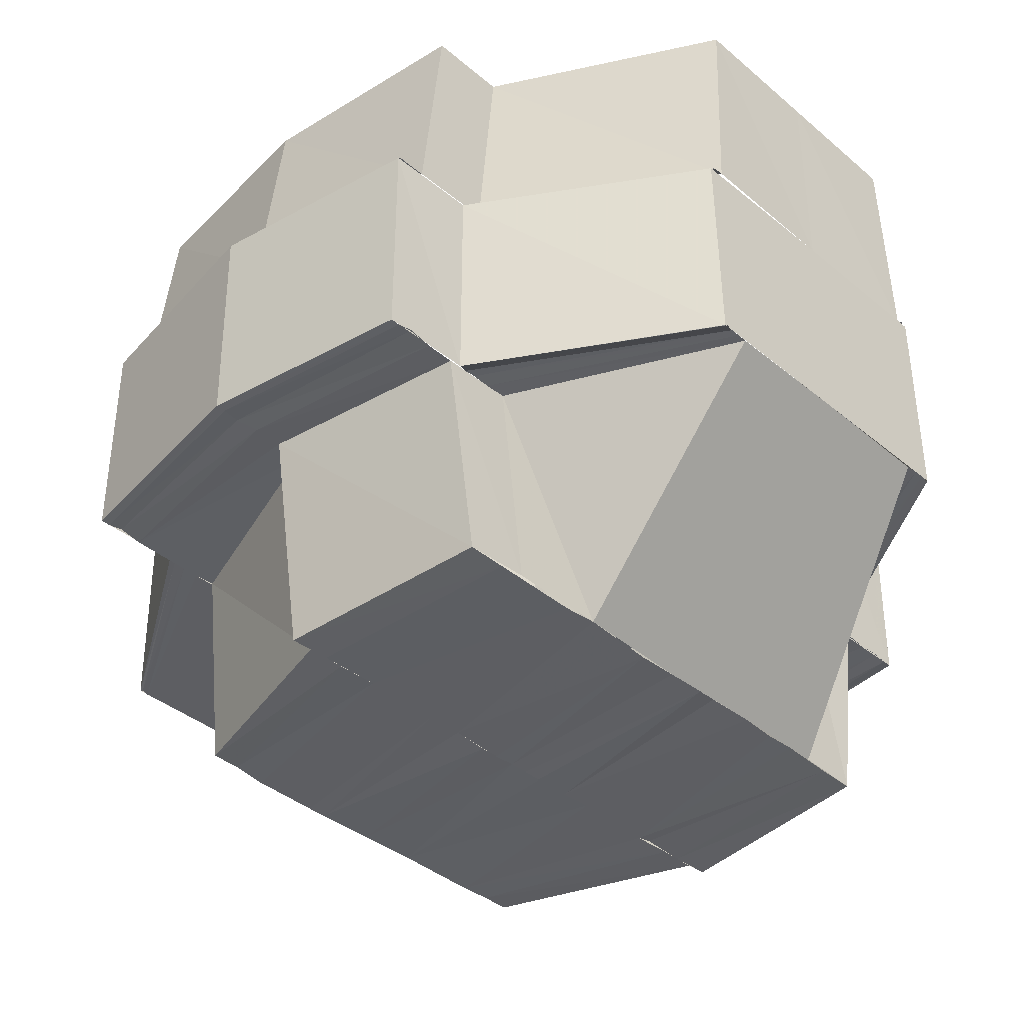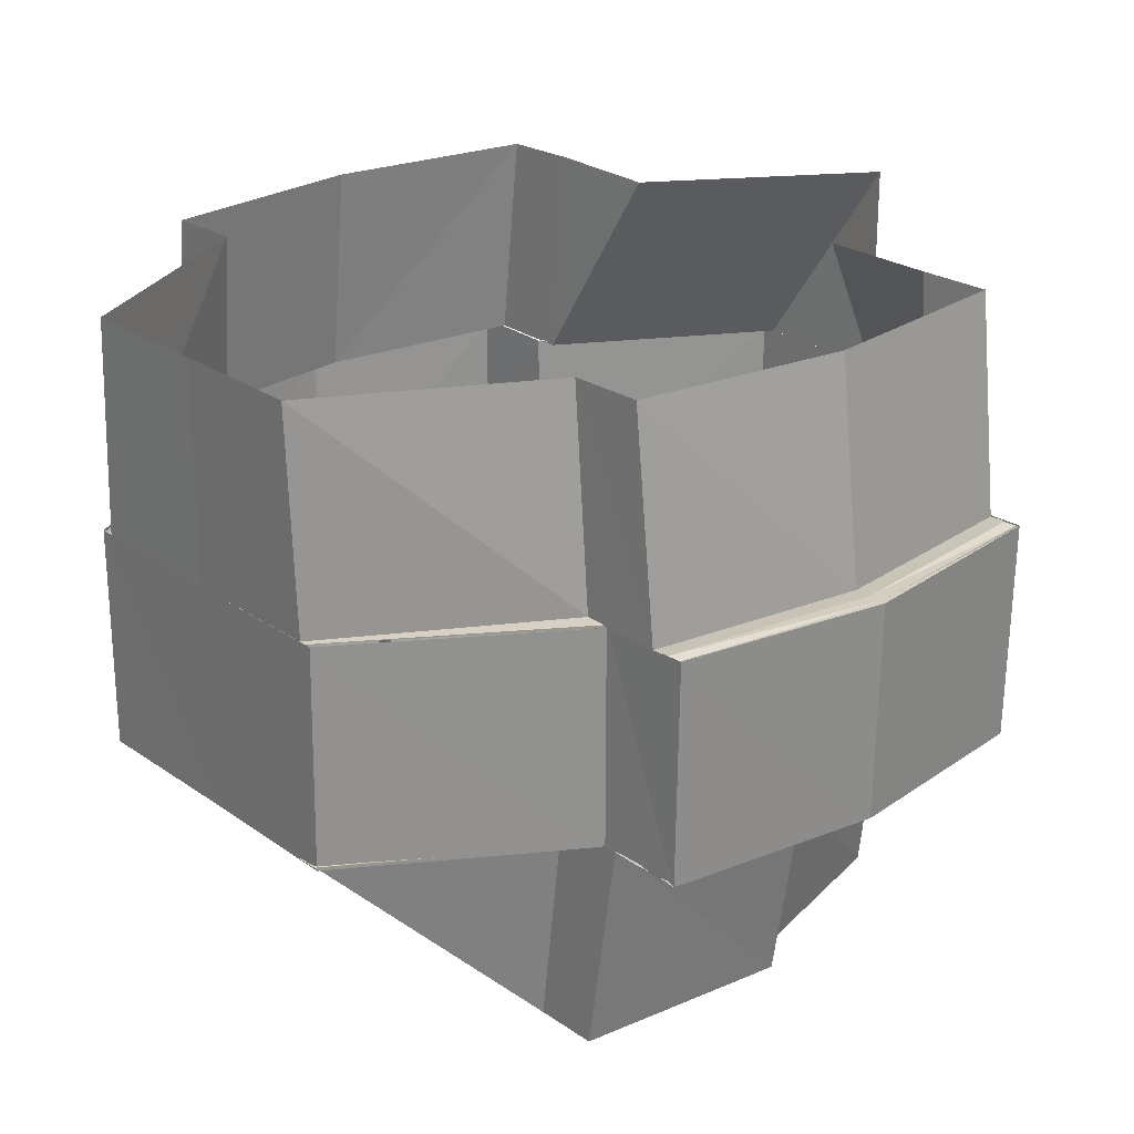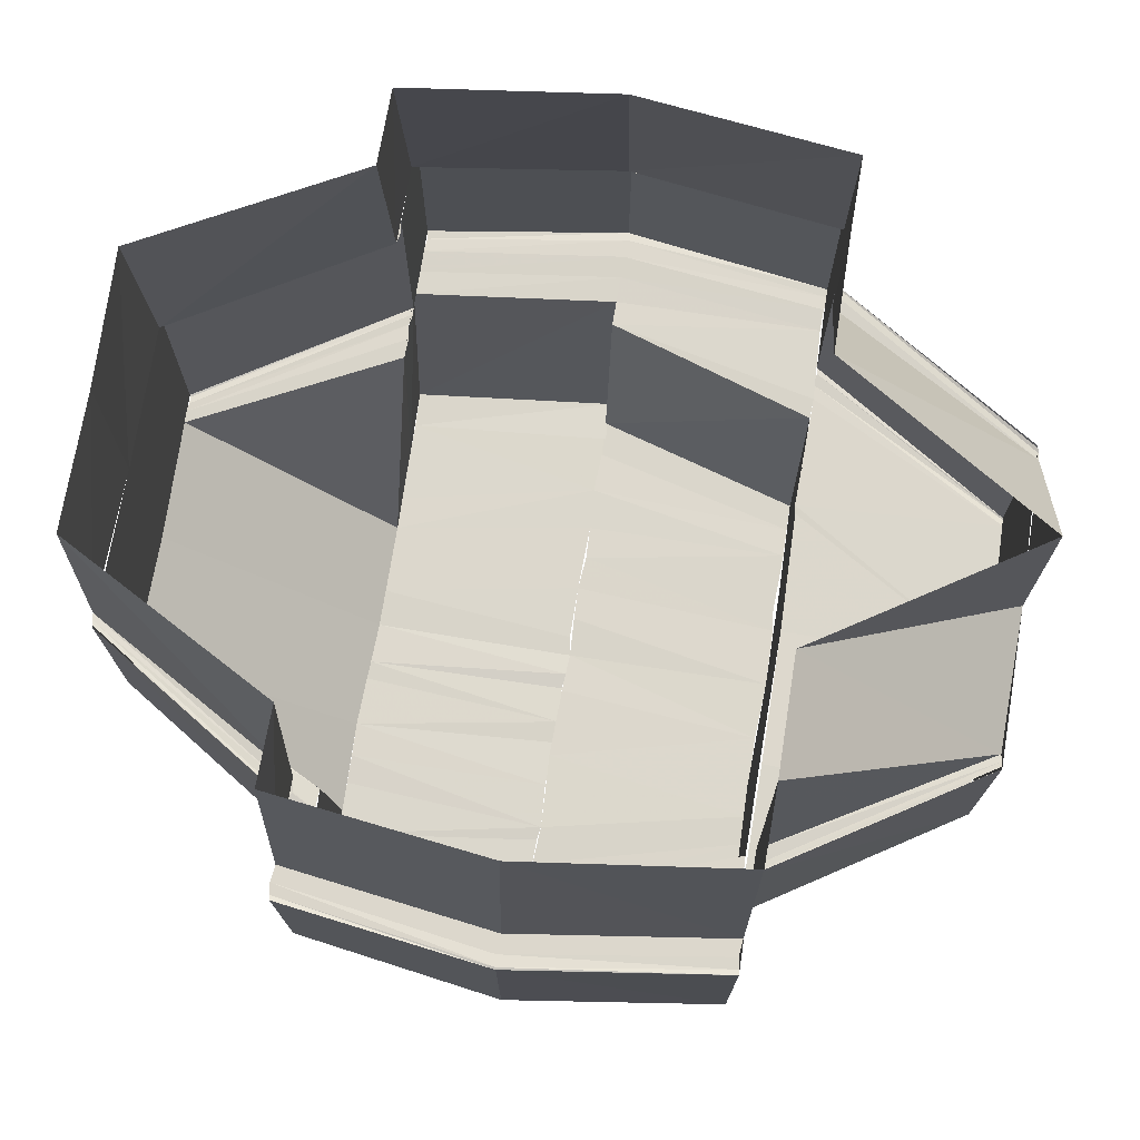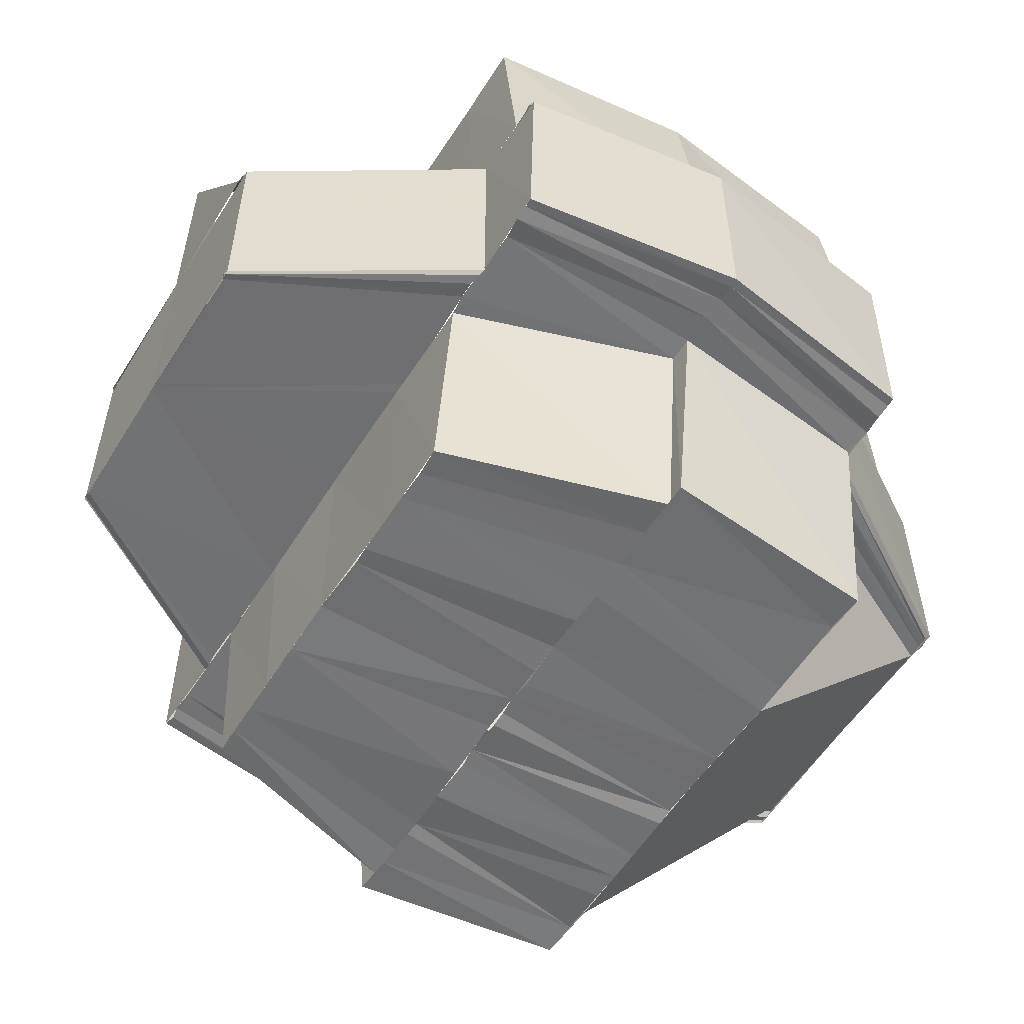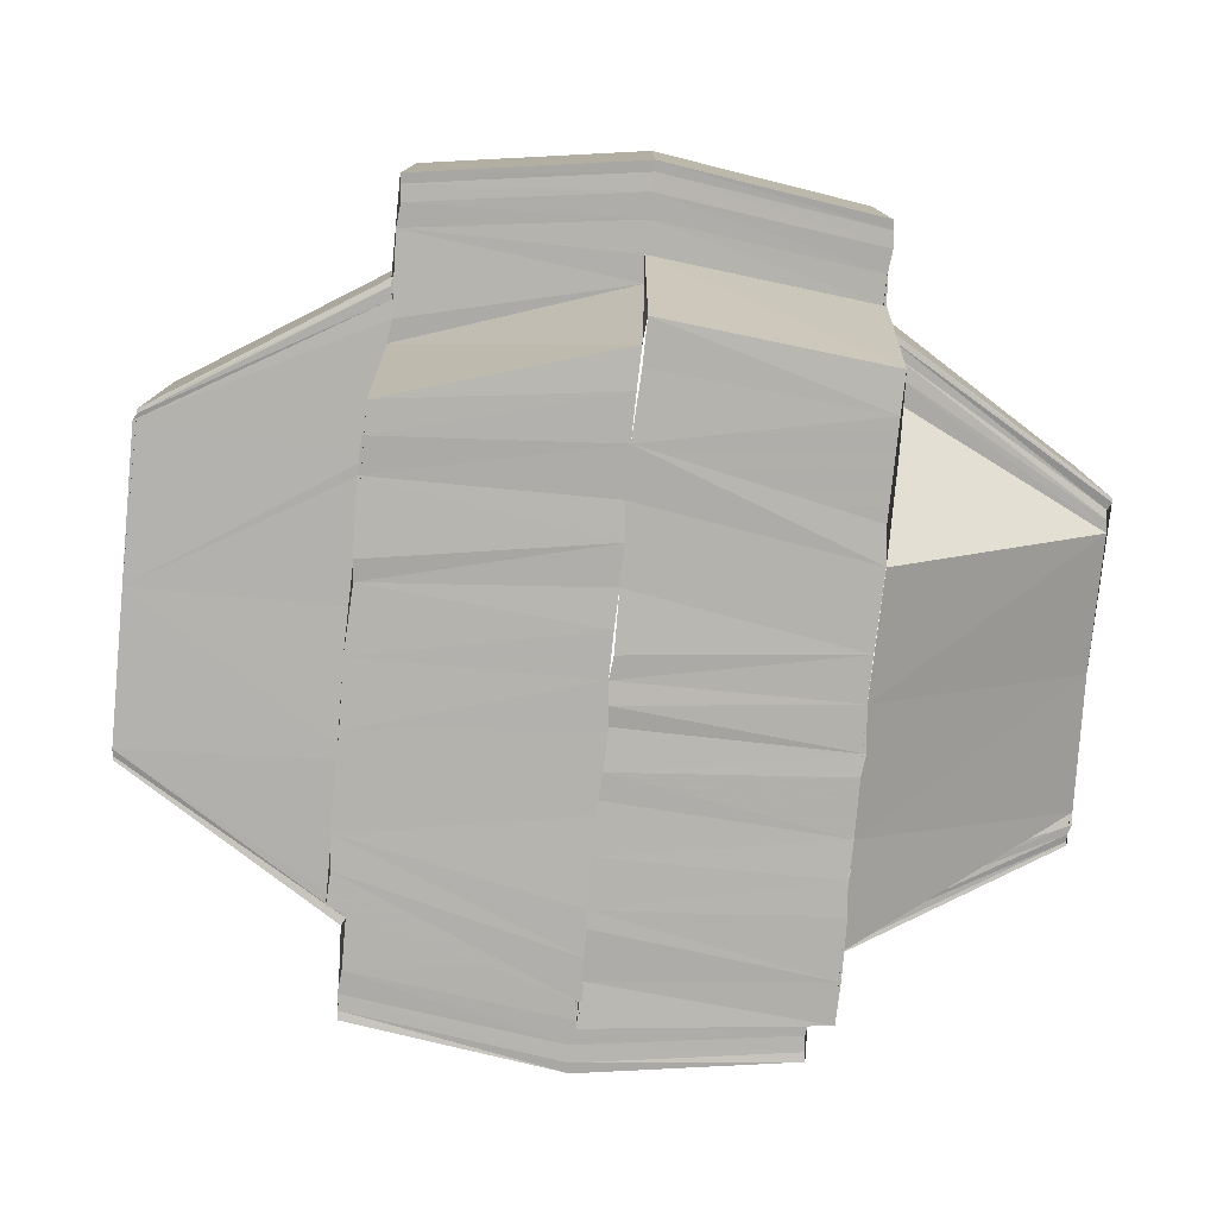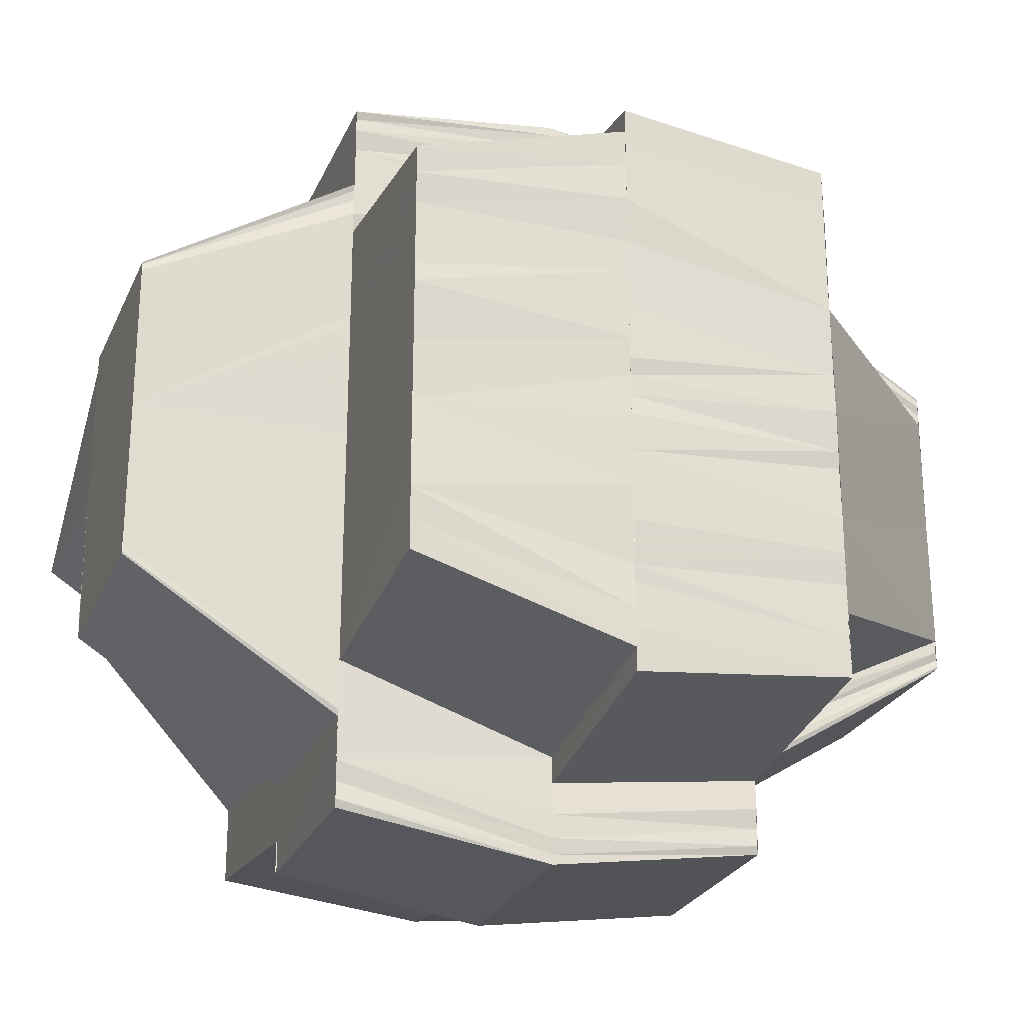
<metadata>
{"format":"obj","ext":"obj","renderer":"f3d","projection":"perspective","resolution":1024,"background":"white","views":[{"elev":-39.1,"azim":43.8,"up":"+Y"},{"elev":24.4,"azim":138.9,"up":"+Y"},{"elev":73.0,"azim":-170.9,"up":"+Y"},{"elev":-55.2,"azim":-31.7,"up":"+Y"},{"elev":-79.5,"azim":-5.3,"up":"+Y"},{"elev":-25.0,"azim":-19.9,"up":"+Z"}]}
</metadata>
<code>
o 18556
v 2168 1871 7.407
v 2168 1871 7.4
v 2168 1871 7.407
v 2168 1871 7.4
v 2168 1871 7.395
v 2168 1871 7.4
v 2168 1871 7.394
v 2168 1871 7.391
v 2168 1871 7.394
v 2168 1871 7.391
v 2168 1871 7.39
v 2168 1871 7.414
v 2168 1871 7.413
v 2168 1871 7.419
v 2168 1871 7.419
v 2168 1871 7.423
v 2168 1871 7.42
v 2168 1871 7.422
v 2168 1871 7.423
v 2168 1871 7.414
v 2168 1871 7.42
v 2168 1871 7.414
v 2168 1871 7.414
v 2168 1871 7.421
v 2168 1871 7.4
v 2168 1871 7.394
v 2168 1871 7.399
v 2168 1871 7.393
v 2168 1871 7.4
v 2168 1871 7.394
v 2168 1871 7.399
v 2168 1871 7.393
v 2168 1871 7.391
v 2168 1871 7.39
v 2168 1871 7.39
v 2168 1871 7.389
v 2168 1871 7.391
v 2168 1871 7.39
v 2168 1871 7.391
v 2168 1871 7.389
v 2168 1871 7.39
v 2168 1871 7.388
v 2168 1871 7.39
v 2168 1871 7.389
v 2168 1871 7.39
v 2168 1871 7.389
v 2168 1871 7.388
v 2168 1871 7.389
v 2168 1871 7.39
v 2168 1871 7.39
v 2168 1871 7.389
v 2168 1871 7.387
v 2168 1871 7.389
v 2168 1871 7.387
v 2168 1871 7.389
v 2168 1871 7.393
v 2168 1871 7.389
v 2168 1871 7.389
v 2168 1871 7.387
v 2168 1871 7.389
v 2168 1871 7.389
v 2168 1871 7.389
v 2168 1871 7.387
v 2168 1871 7.389
v 2168 1871 7.387
v 2168 1871 7.389
v 2168 1871 7.393
v 2168 1871 7.393
v 2168 1871 7.399
v 2168 1871 7.388
v 2168 1871 7.389
v 2168 1871 7.389
v 2168 1871 7.389
v 2168 1871 7.387
v 2168 1871 7.389
v 2168 1871 7.39
v 2168 1871 7.389
v 2168 1871 7.39
v 2168 1871 7.391
v 2168 1871 7.396
v 2168 1871 7.392
v 2168 1871 7.39
v 2168 1871 7.391
v 2168 1871 7.392
v 2168 1871 7.391
v 2168 1871 7.394
v 2168 1871 7.397
v 2168 1871 7.394
v 2168 1871 7.391
v 2168 1871 7.392
v 2168 1871 7.391
v 2168 1871 7.393
v 2168 1871 7.396
v 2168 1871 7.394
v 2168 1871 7.398
v 2168 1871 7.396
v 2168 1871 7.397
v 2168 1871 7.394
v 2168 1871 7.4
v 2168 1871 7.398
v 2168 1871 7.401
v 2168 1871 7.404
v 2168 1871 7.405
v 2168 1871 7.407
v 2168 1871 7.407
v 2168 1871 7.409
v 2168 1871 7.41
v 2168 1871 7.41
v 2168 1871 7.412
v 2168 1871 7.411
v 2168 1871 7.414
v 2168 1871 7.414
v 2168 1871 7.412
v 2168 1871 7.416
v 2168 1871 7.409
v 2168 1871 7.408
v 2168 1871 7.414
v 2168 1871 7.407
v 2168 1871 7.418
v 2168 1871 7.415
v 2168 1871 7.419
v 2168 1871 7.421
v 2168 1871 7.418
v 2168 1871 7.42
v 2168 1871 7.421
v 2168 1871 7.417
v 2168 1871 7.42
v 2168 1871 7.417
v 2168 1871 7.421
v 2168 1871 7.42
v 2168 1871 7.421
v 2168 1871 7.418
v 2168 1871 7.422
v 2168 1871 7.421
v 2168 1871 7.422
v 2168 1871 7.419
v 2168 1871 7.421
v 2168 1871 7.418
v 2168 1871 7.422
v 2168 1871 7.421
v 2168 1871 7.424
v 2168 1871 7.422
v 2168 1871 7.423
v 2168 1871 7.425
v 2168 1871 7.424
v 2168 1871 7.422
v 2168 1871 7.421
v 2168 1871 7.423
v 2168 1871 7.426
v 2168 1871 7.425
v 2168 1871 7.424
v 2168 1871 7.426
v 2168 1871 7.426
v 2168 1871 7.425
v 2168 1871 7.425
v 2168 1871 7.426
v 2168 1871 7.425
v 2168 1871 7.425
v 2168 1871 7.425
v 2168 1871 7.426
v 2168 1871 7.426
v 2168 1871 7.425
v 2168 1871 7.425
v 2168 1871 7.421
v 2168 1871 7.42
v 2168 1871 7.421
v 2168 1871 7.414
v 2168 1871 7.425
v 2168 1871 7.425
v 2168 1871 7.426
v 2168 1871 7.425
v 2168 1871 7.426
v 2168 1871 7.425
v 2168 1871 7.424
v 2168 1871 7.425
v 2168 1871 7.425
v 2168 1871 7.425
v 2168 1871 7.424
v 2168 1871 7.425
v 2168 1871 7.425
v 2168 1871 7.423
v 2168 1871 7.423
v 2168 1871 7.423
v 2168 1871 7.422
v 2168 1871 7.422
v 2168 1871 7.423
v 2168 1871 7.425
v 2168 1871 7.422
v 2168 1871 7.423
v 2168 1871 7.421
v 2168 1871 7.42
v 2168 1871 7.414
v 2168 1871 7.42
v 2168 1871 7.425
v 2168 1871 7.425
v 2168 1871 7.414
v 2168 1871 7.42
v 2168 1871 7.414
v 2168 1871 7.42
v 2168 1871 7.414
v 2168 1871 7.42
v 2168 1871 7.413
v 2168 1871 7.419
v 2168 1871 7.413
v 2168 1871 7.418
v 2168 1871 7.412
v 2168 1871 7.417
v 2168 1871 7.421
v 2168 1871 7.42
v 2168 1871 7.407
v 2168 1871 7.406
v 2168 1871 7.405
v 2168 1871 7.405
v 2168 1871 7.403
v 2168 1871 7.404
v 2168 1871 7.401
v 2168 1871 7.402
v 2168 1871 7.4
v 2168 1871 7.4
v 2168 1871 7.398
v 2168 1871 7.396
v 2168 1871 7.397
v 2168 1871 7.395
v 2168 1871 7.394
v 2168 1871 7.393
v 2168 1871 7.394
v 2168 1871 7.397
v 2168 1871 7.396
v 2168 1871 7.401
v 2168 1871 7.401
v 2168 1871 7.402
v 2168 1871 7.395
v 2168 1871 7.4
v 2168 1871 7.396
v 2168 1871 7.401
v 2168 1871 7.4
v 2168 1871 7.394
v 2168 1871 7.4
v 2168 1871 7.393
v 2168 1871 7.399
v 2168 1871 7.393
v 2168 1871 7.399
v 2168 1871 7.407
v 2168 1871 7.399
v 2168 1871 7.393
v 2168 1871 7.399
v 2168 1871 7.414
v 2168 1871 7.414
v 2168 1871 7.414
v 2168 1871 7.421
v 2168 1871 7.413
v 2168 1871 7.414
v 2168 1871 7.419
v 2168 1871 7.407
v 2168 1871 7.4
v 2168 1871 7.4
v 2168 1871 7.394
v 2168 1871 7.4
v 2168 1871 7.414
v 2168 1871 7.419
v 2168 1871 7.422
v 2168 1871 7.419
v 2168 1871 7.422
v 2168 1871 7.423
v 2168 1871 7.395
v 2168 1871 7.394
v 2168 1871 7.391
v 2168 1871 7.39
v 2168 1871 7.414
v 2168 1871 7.42
v 2168 1871 7.414
v 2168 1871 7.42
v 2168 1871 7.414
v 2168 1871 7.419
v 2168 1871 7.414
v 2168 1871 7.421
v 2168 1871 7.394
v 2168 1871 7.4
v 2168 1871 7.394
v 2168 1871 7.4
v 2168 1871 7.393
v 2168 1871 7.399
v 2168 1871 7.399
v 2168 1871 7.393
v 2168 1871 7.399
v 2168 1871 7.407
v 2168 1871 7.399
v 2168 1871 7.399
v 2168 1871 7.393
v 2168 1871 7.414
v 2168 1871 7.414
v 2168 1871 7.42
v 2168 1871 7.414
v 2168 1871 7.413
v 2168 1871 7.407
v 2168 1871 7.42
v 2168 1871 7.414
v 2168 1871 7.42
v 2168 1871 7.414
v 2168 1871 7.42
v 2168 1871 7.414
v 2168 1871 7.413
v 2168 1871 7.413
v 2168 1871 7.418
v 2168 1871 7.412
v 2168 1871 7.42
v 2168 1871 7.417
v 2168 1871 7.413
v 2168 1871 7.407
v 2168 1871 7.407
v 2168 1871 7.4
v 2168 1871 7.401
v 2168 1871 7.4
v 2168 1871 7.402
v 2168 1871 7.396
v 2168 1871 7.397
v 2168 1871 7.394
v 2168 1871 7.393
v 2168 1871 7.396
v 2168 1871 7.392
v 2168 1871 7.4
v 2168 1871 7.393
v 2168 1871 7.399
v 2168 1871 7.393
v 2168 1871 7.389
v 2168 1871 7.389
v 2168 1871 7.393
v 2168 1871 7.399
v 2168 1871 7.393
v 2168 1871 7.391
v 2168 1871 7.392
v 2168 1871 7.393
v 2168 1871 7.392
v 2168 1871 7.394
v 2168 1871 7.421
v 2168 1871 7.422
v 2168 1871 7.42
v 2168 1871 7.422
v 2168 1871 7.421
f 1 2 3
f 3 2 4
f 2 5 4
f 6 5 7
f 5 8 9
f 9 10 11
f 12 1 3
f 13 1 12
f 14 13 12
f 15 13 14
f 16 15 14
f 14 12 17
f 18 15 19
f 17 12 20
f 17 20 21
f 21 20 22
f 21 23 24
f 25 9 26
f 25 26 27
f 27 26 28
f 29 30 25
f 31 28 32
f 33 34 35
f 35 34 36
f 36 37 38
f 34 39 40
f 41 40 42
f 43 44 41
f 44 45 42
f 41 42 46
f 46 42 47
f 46 47 48
f 42 49 47
f 42 50 49
f 47 49 51
f 47 51 52
f 53 47 54
f 54 51 55
f 55 56 57
f 58 52 59
f 59 60 61
f 62 63 58
f 63 64 65
f 66 56 67
f 68 69 67
f 70 66 71
f 72 65 70
f 73 74 72
f 74 75 70
f 72 70 76
f 70 71 77
f 76 70 77
f 77 71 78
f 76 77 79
f 80 79 81
f 77 78 82
f 79 77 82
f 82 78 83
f 79 82 84
f 82 83 85
f 84 85 86
f 87 84 88
f 89 83 90
f 86 91 92
f 90 93 94
f 95 86 96
f 97 98 95
f 95 96 99
f 99 96 100
f 99 100 101
f 102 99 101
f 102 101 103
f 104 102 103
f 105 102 104
f 106 105 104
f 107 105 106
f 108 107 106
f 109 107 108
f 109 110 107
f 111 110 109
f 112 111 109
f 113 112 108
f 114 111 112
f 113 114 112
f 115 113 108
f 115 108 116
f 104 115 116
f 117 114 113
f 118 115 104
f 117 119 114
f 114 120 111
f 119 121 114
f 119 122 121
f 123 120 114
f 124 125 119
f 123 126 120
f 127 128 123
f 122 129 130
f 131 132 130
f 133 131 134
f 135 136 129
f 137 136 138
f 139 135 137
f 140 141 139
f 141 135 142
f 141 143 135
f 144 143 141
f 144 145 143
f 146 144 141
f 146 141 147
f 148 144 146
f 149 145 144
f 148 149 144
f 149 150 145
f 151 149 148
f 151 152 149
f 153 154 152
f 155 156 151
f 156 157 149
f 158 153 159
f 159 160 161
f 161 162 163
f 150 164 165
f 166 167 165
f 168 164 169
f 170 171 168
f 172 171 160
f 173 172 170
f 172 174 171
f 175 174 172
f 175 16 174
f 176 175 172
f 176 172 177
f 178 175 176
f 178 179 175
f 180 181 175
f 182 180 178
f 183 184 179
f 185 183 186
f 186 183 187
f 187 188 189
f 190 177 191
f 192 190 193
f 191 194 195
f 196 191 197
f 198 199 196
f 196 197 200
f 200 197 201
f 200 201 202
f 202 201 203
f 202 203 204
f 204 203 205
f 204 205 206
f 206 205 207
f 205 147 207
f 207 208 209
f 118 204 206
f 210 204 118
f 211 118 104
f 212 118 211
f 213 212 211
f 214 212 213
f 214 215 212
f 216 215 214
f 217 216 214
f 218 216 217
f 218 219 216
f 100 219 218
f 100 220 219
f 221 220 100
f 222 221 100
f 223 221 222
f 223 224 221
f 225 226 223
f 224 93 227
f 228 229 227
f 227 230 231
f 230 210 231
f 231 210 118
f 232 233 93
f 234 233 235
f 232 236 233
f 237 236 232
f 237 238 236
f 239 238 237
f 239 240 238
f 241 242 239
f 240 243 210
f 244 243 240
f 245 244 246
f 243 247 210
f 210 247 248
f 249 250 248
f 243 251 252
f 251 253 252
f 254 251 243
f 255 254 243
f 256 254 255
f 257 256 258
f 259 253 260
f 253 261 262
f 262 263 264
f 265 256 266
f 50 265 266
f 267 265 268
f 269 262 270
f 269 270 271
f 271 270 272
f 273 274 269
f 275 272 276
f 277 278 279
f 279 255 280
f 279 280 281
f 281 280 282
f 281 283 284
f 3 285 286
f 286 285 287
f 288 289 287
f 290 3 286
f 291 3 290
f 292 291 293
f 294 286 295
f 296 290 297
f 298 299 296
f 296 297 300
f 300 297 301
f 300 301 136
f 136 301 302
f 301 286 302
f 302 286 303
f 304 303 126
f 126 303 305
f 306 304 307
f 308 309 305
f 305 310 105
f 286 311 310
f 310 312 105
f 286 313 311
f 105 312 314
f 312 315 314
f 314 315 316
f 313 317 311
f 313 318 317
f 319 320 316
f 321 318 313
f 321 322 318
f 323 324 321
f 322 325 326
f 327 48 322
f 328 327 329
f 330 331 332
f 332 333 334
f 335 336 337
f 337 338 339

</code>
